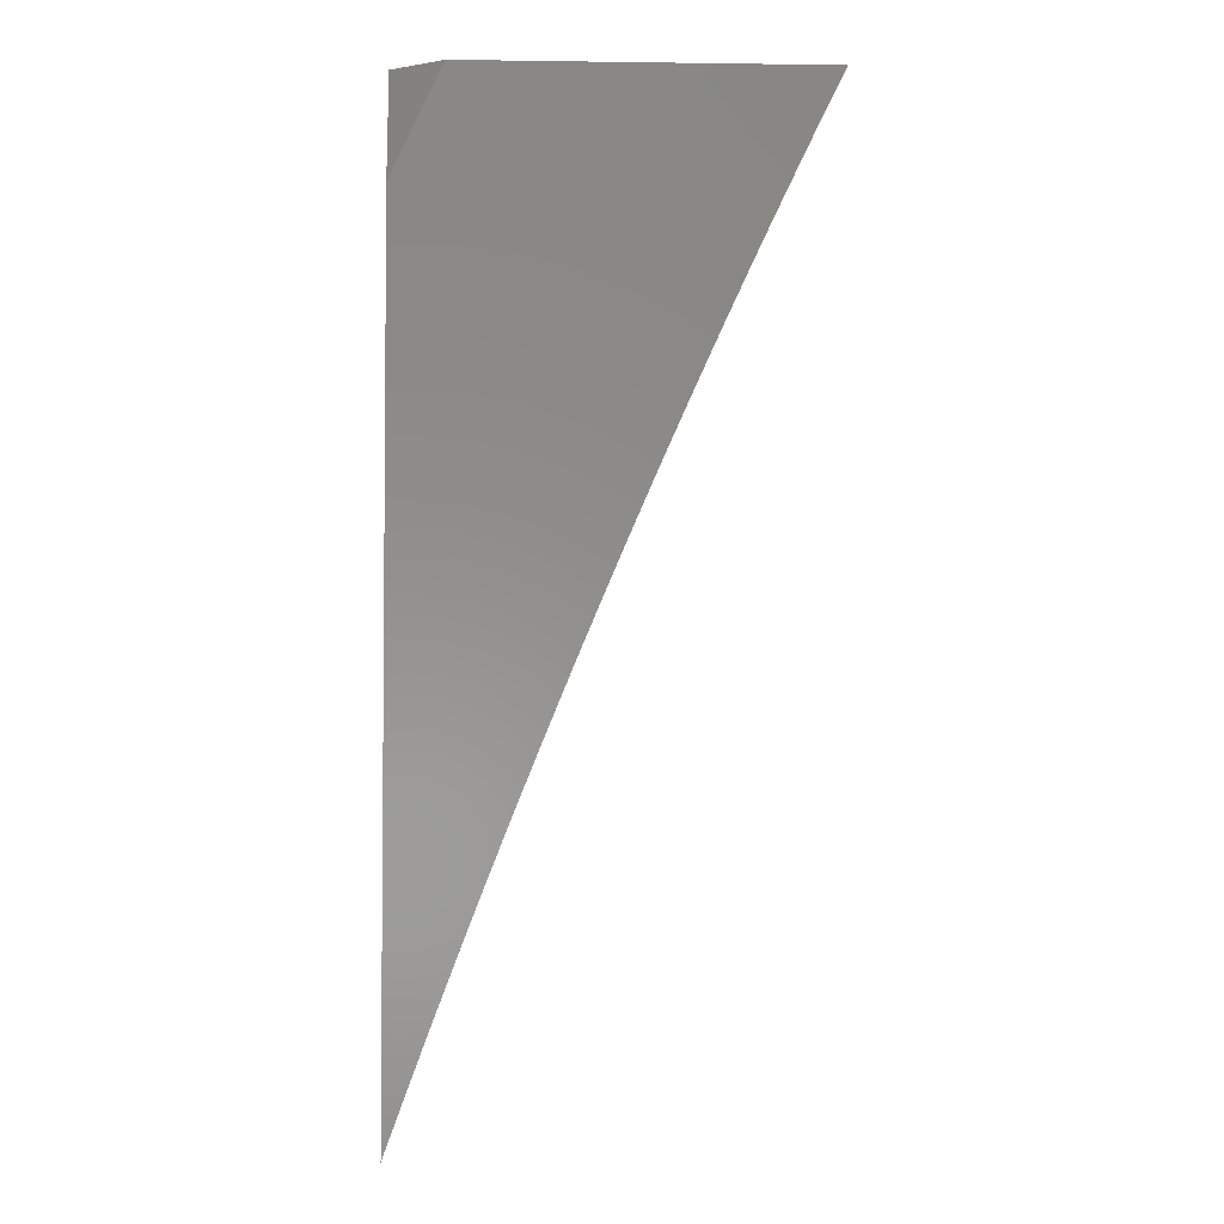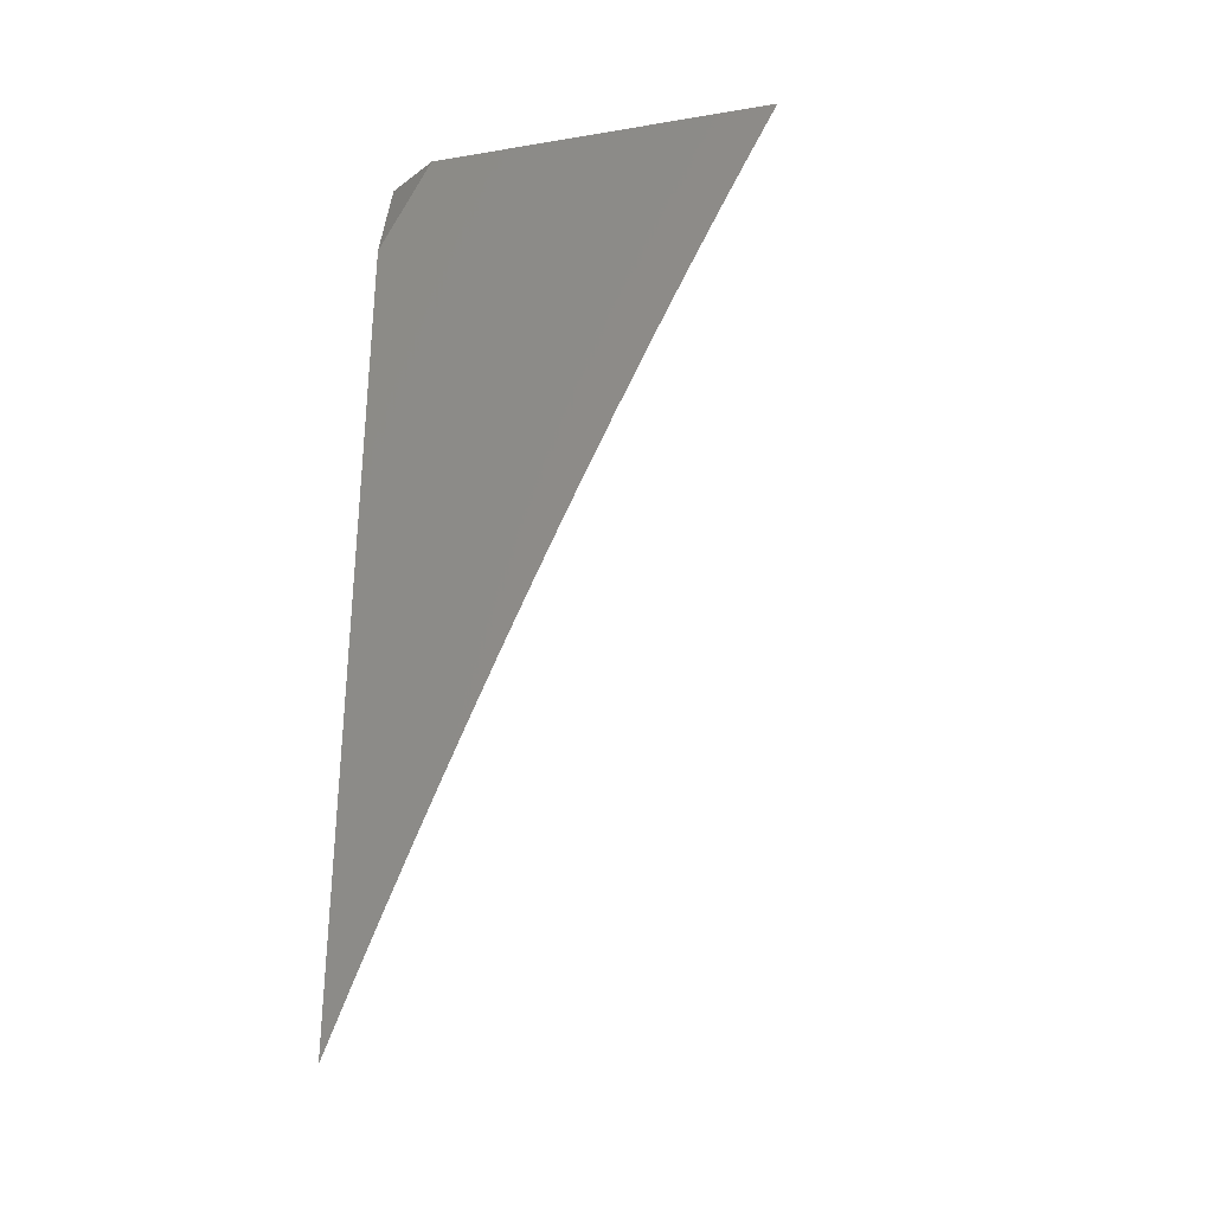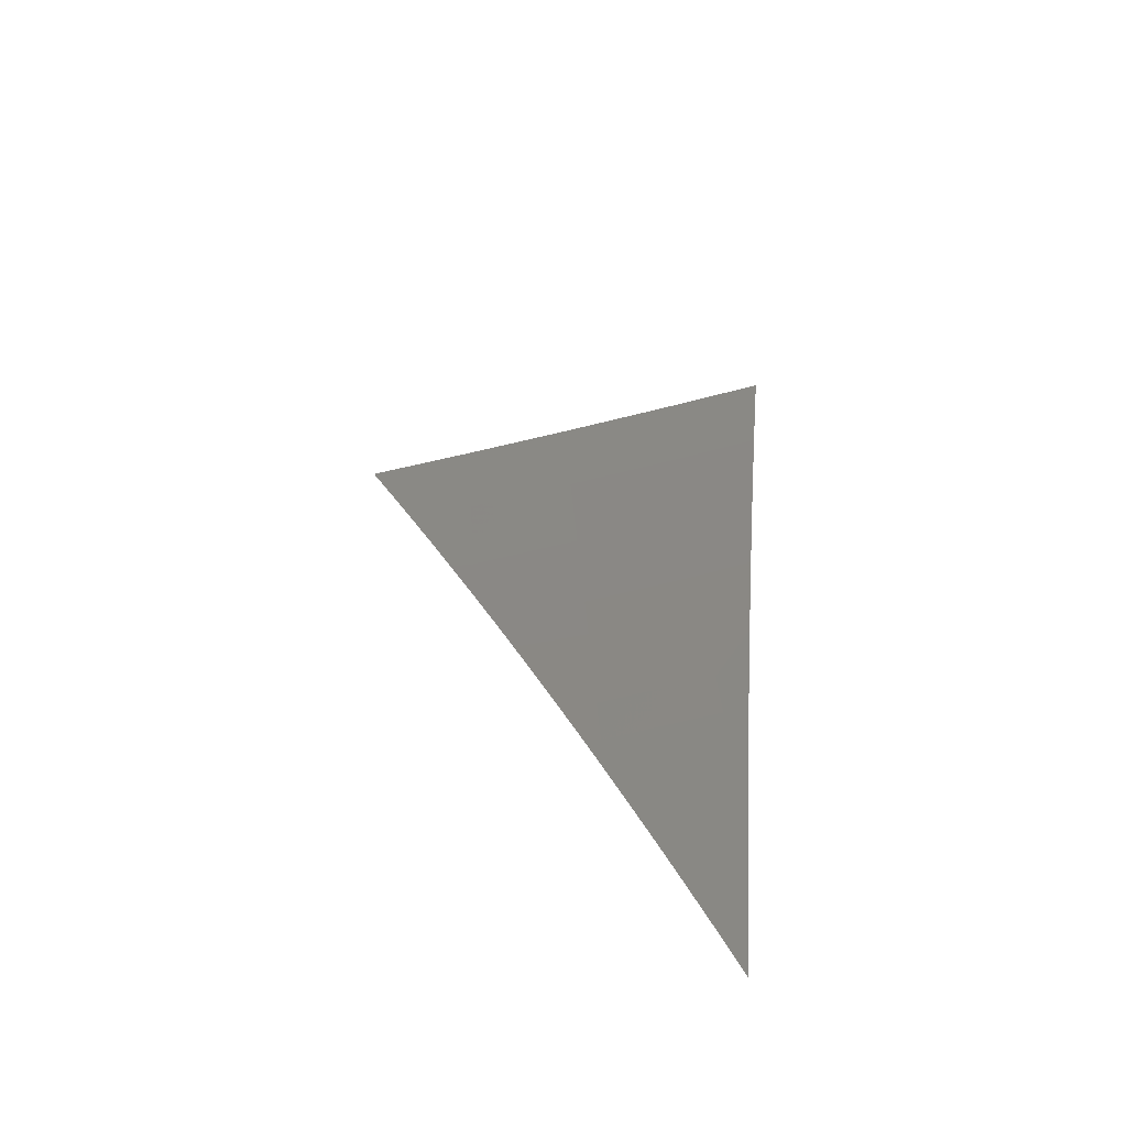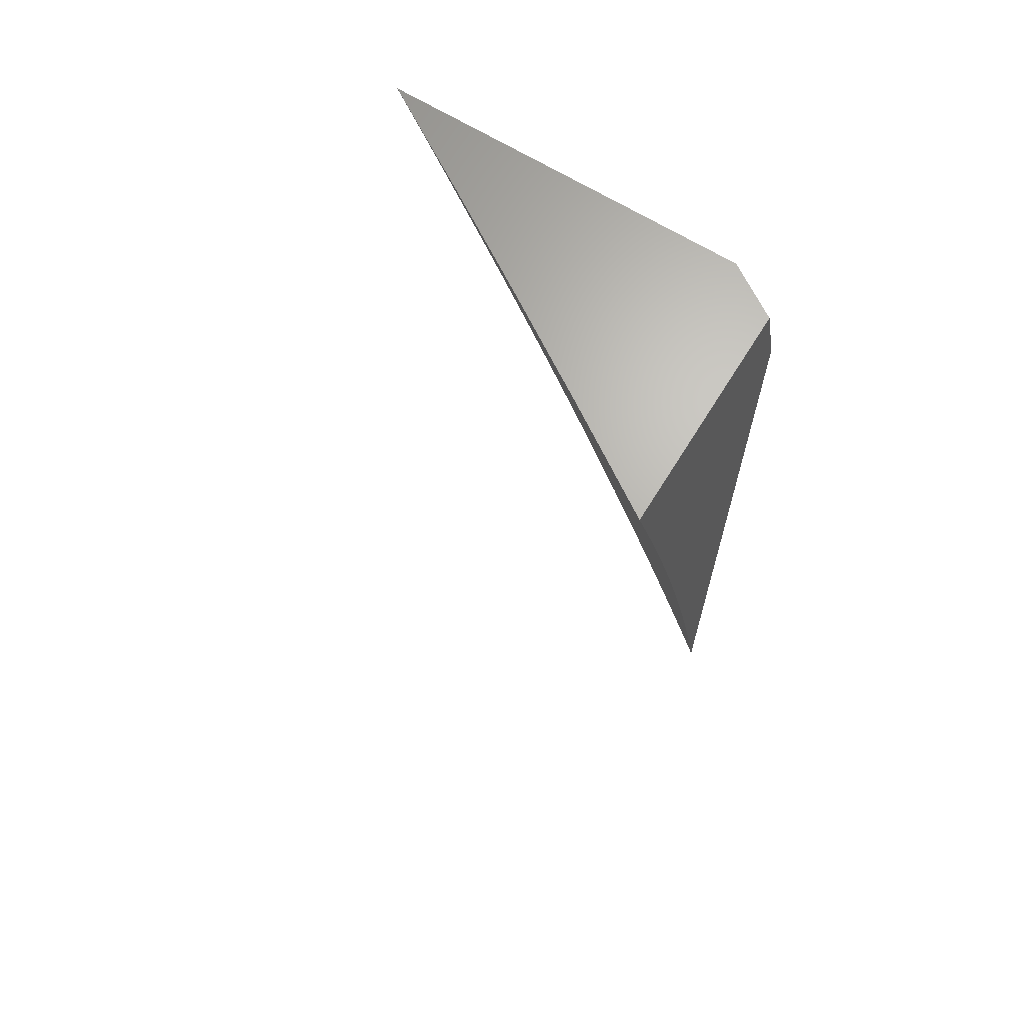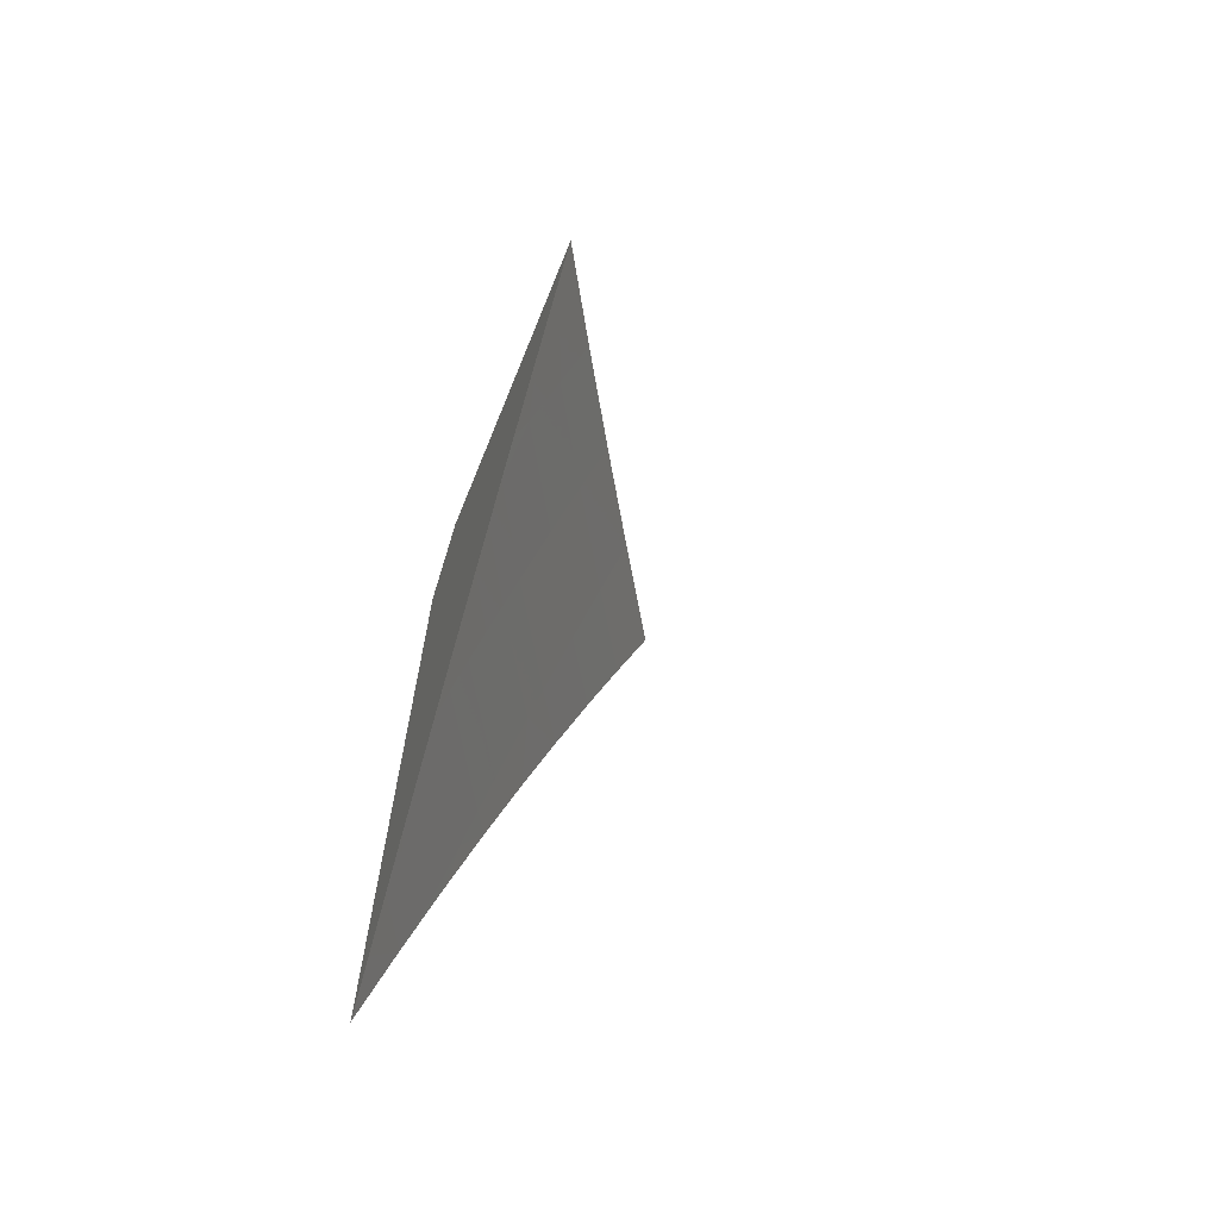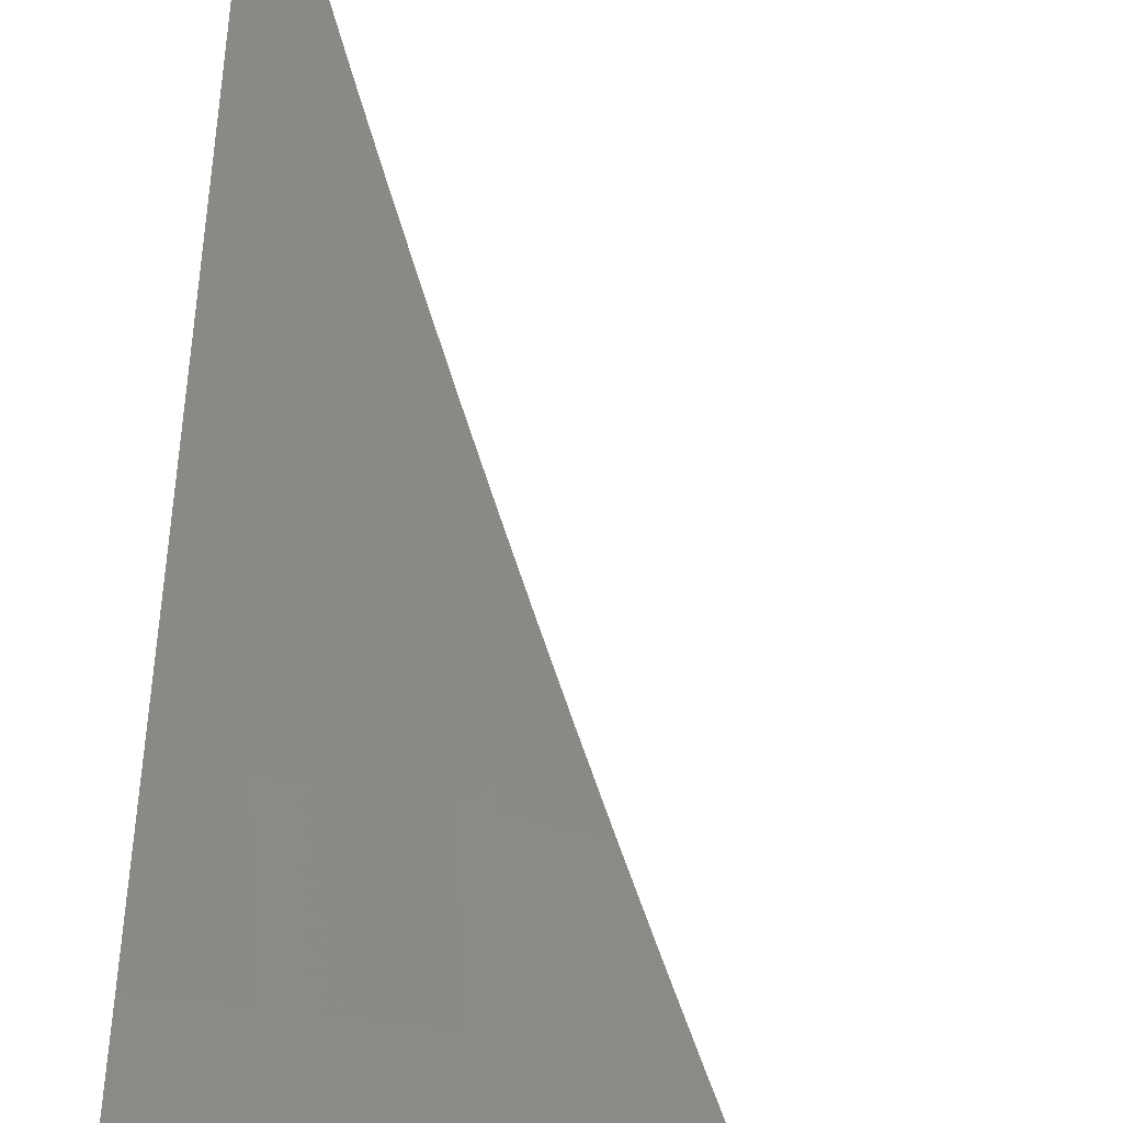
<metadata>
{"format":"stl","ext":"stl","renderer":"f3d","projection":"perspective","resolution":1024,"background":"white","views":[{"elev":-3.2,"azim":-2.6,"up":"+Z"},{"elev":-32.4,"azim":13.2,"up":"+Z"},{"elev":-70.0,"azim":161.3,"up":"+Z"},{"elev":66.4,"azim":-148.3,"up":"+Z"},{"elev":-67.5,"azim":67.8,"up":"+Z"},{"elev":78.5,"azim":3.6,"up":"+Y"}]}
</metadata>
<code>
# stl→obj: 49 verts, 94 faces
v -6 -8.945 2.292
v -5.984 -8.945 2.337
v -6 -8.945 2.919
v -5.967 -8.945 2.382
v -5.95 -8.945 2.427
v -5.932 -8.945 2.472
v -5.915 -8.945 2.517
v -5.896 -8.945 2.561
v -5.878 -8.945 2.606
v -5.859 -8.945 2.65
v -5.962 -8.945 3
v -5.84 -8.945 2.695
v -5.821 -8.945 2.739
v -5.802 -8.945 2.783
v -5.782 -8.945 2.826
v -5.761 -8.945 2.87
v -5.741 -8.945 2.914
v -5.72 -8.945 2.957
v -5.699 -8.945 3
v -6 -8.924 2.381
v -5.995 -8.906 2.468
v -5.99 -8.898 2.513
v -5.984 -8.89 2.557
v -5.908 -8.939 2.557
v -5.979 -8.882 2.601
v -5.903 -8.931 2.601
v -5.973 -8.874 2.646
v -5.897 -8.923 2.646
v -5.968 -8.866 2.69
v -5.892 -8.914 2.69
v -5.962 -8.857 2.734
v -5.886 -8.906 2.734
v -5.95 -8.84 2.823
v -5.874 -8.888 2.823
v -5.938 -8.822 2.911
v -5.863 -8.87 2.911
v -5.925 -8.803 3
v -5.85 -8.851 3
v -6 -8.902 2.47
v -6 -8.88 2.559
v -6 -8.856 2.648
v -6 -8.832 2.736
v -6 -8.807 2.824
v -6 -8.781 2.912
v -6 -8.755 3
v -5.775 -8.898 3
v -5.787 -8.917 2.911
v -5.799 -8.935 2.823
v -6 -8.921 3
f 1 2 3
f 3 2 4
f 3 4 5
f 5 6 3
f 3 6 7
f 3 7 8
f 8 9 3
f 3 9 10
f 3 10 11
f 11 10 12
f 11 12 13
f 13 14 11
f 11 14 15
f 11 15 16
f 16 17 11
f 11 17 18
f 11 18 19
f 1 20 2
f 2 20 4
f 4 20 5
f 5 20 21
f 5 21 6
f 6 21 22
f 6 22 7
f 7 22 23
f 7 23 24
f 24 23 25
f 24 25 26
f 26 25 27
f 26 27 28
f 28 27 29
f 28 29 30
f 30 29 31
f 30 31 32
f 32 31 33
f 32 33 34
f 34 33 35
f 34 35 36
f 36 35 37
f 36 37 38
f 20 39 21
f 21 39 22
f 39 40 22
f 22 40 23
f 23 40 25
f 25 40 41
f 25 41 27
f 27 41 29
f 41 42 29
f 29 42 31
f 31 42 33
f 33 42 43
f 33 43 35
f 35 43 44
f 35 44 37
f 37 44 45
f 38 46 36
f 36 46 47
f 36 47 34
f 34 47 48
f 34 48 13
f 13 48 14
f 14 48 15
f 15 48 16
f 16 48 47
f 16 47 17
f 17 47 18
f 18 47 46
f 18 46 19
f 34 13 32
f 32 13 12
f 32 12 30
f 30 12 10
f 30 10 28
f 28 10 9
f 28 9 26
f 26 9 8
f 26 8 24
f 24 8 7
f 49 3 11
f 11 38 49
f 49 38 37
f 49 37 45
f 19 46 11
f 11 46 38
f 49 41 3
f 3 41 40
f 3 40 39
f 45 44 49
f 49 44 43
f 49 43 42
f 42 41 49
f 39 20 3
f 3 20 1

</code>
